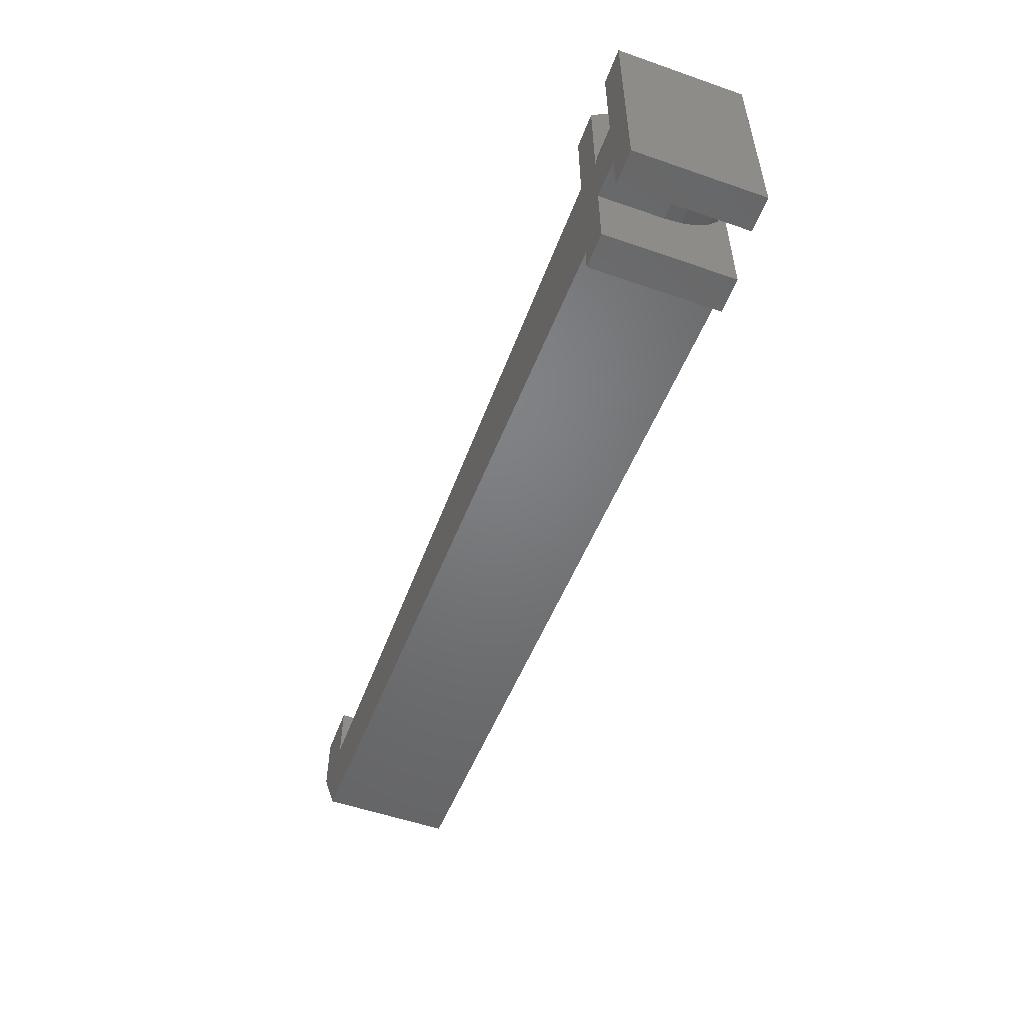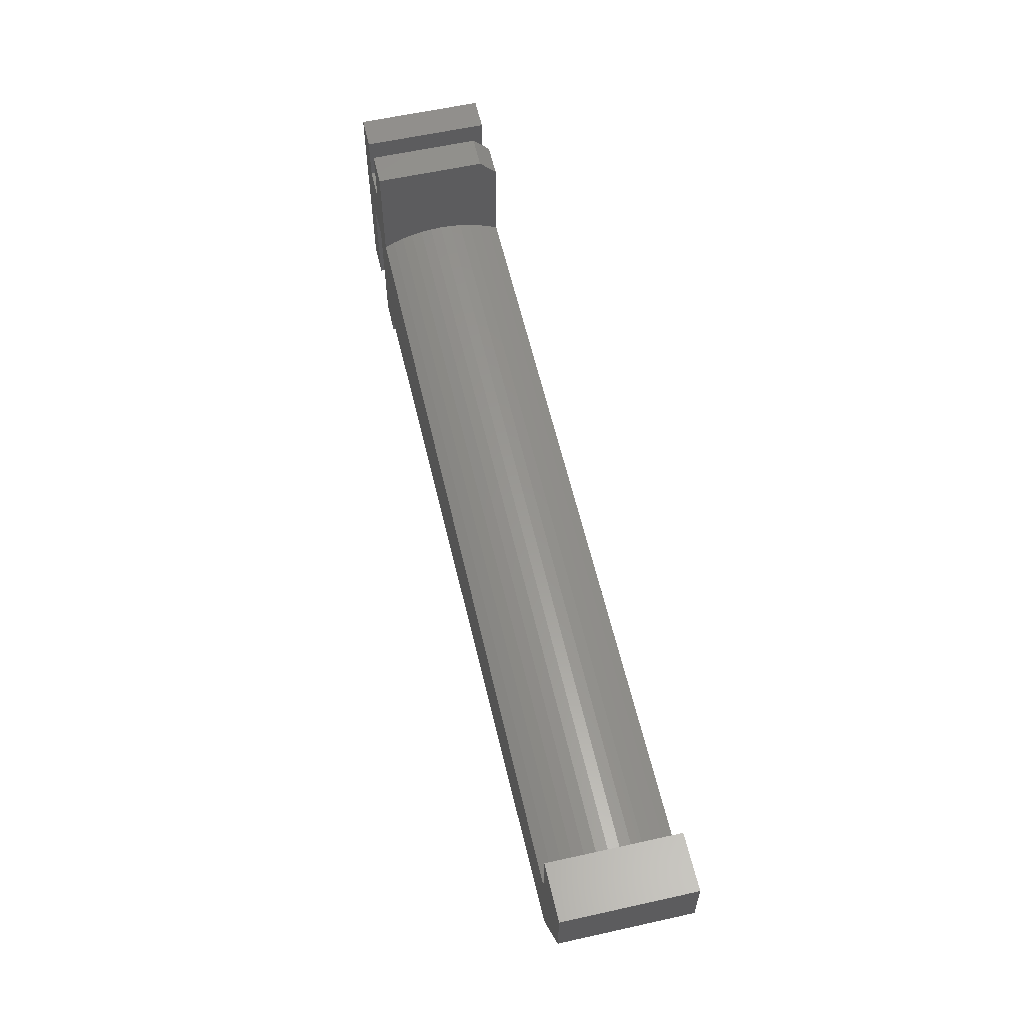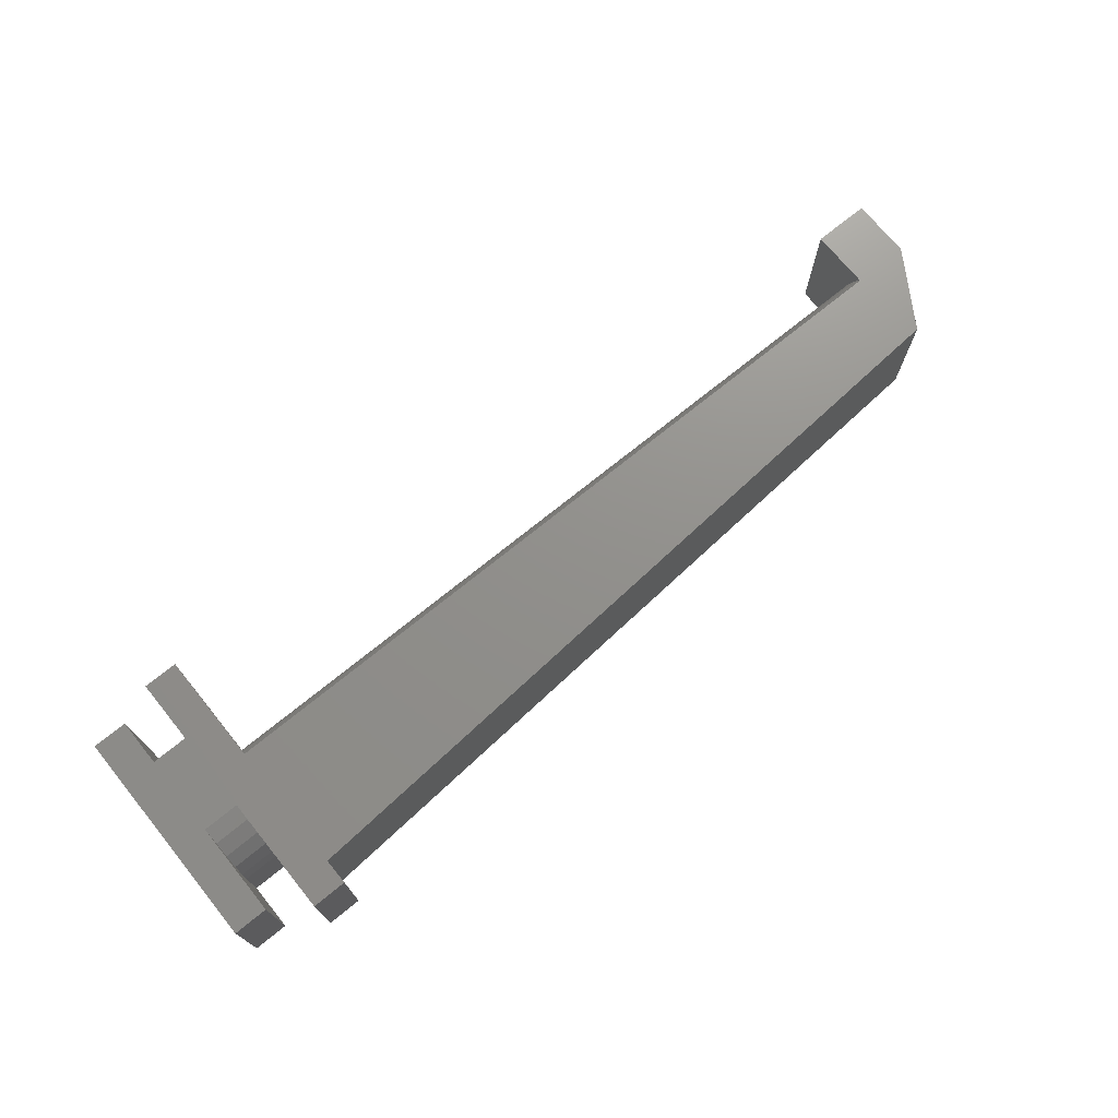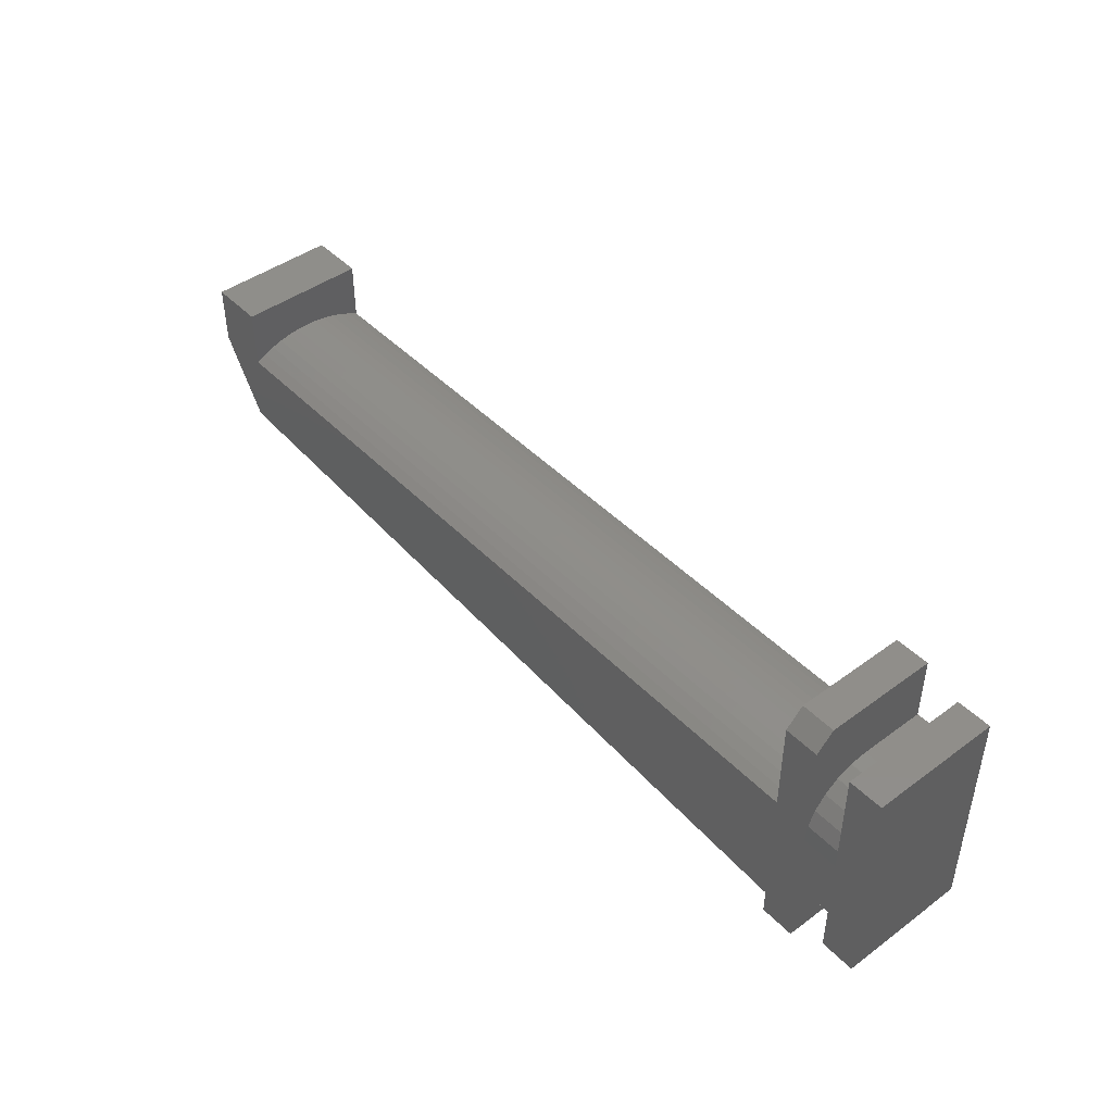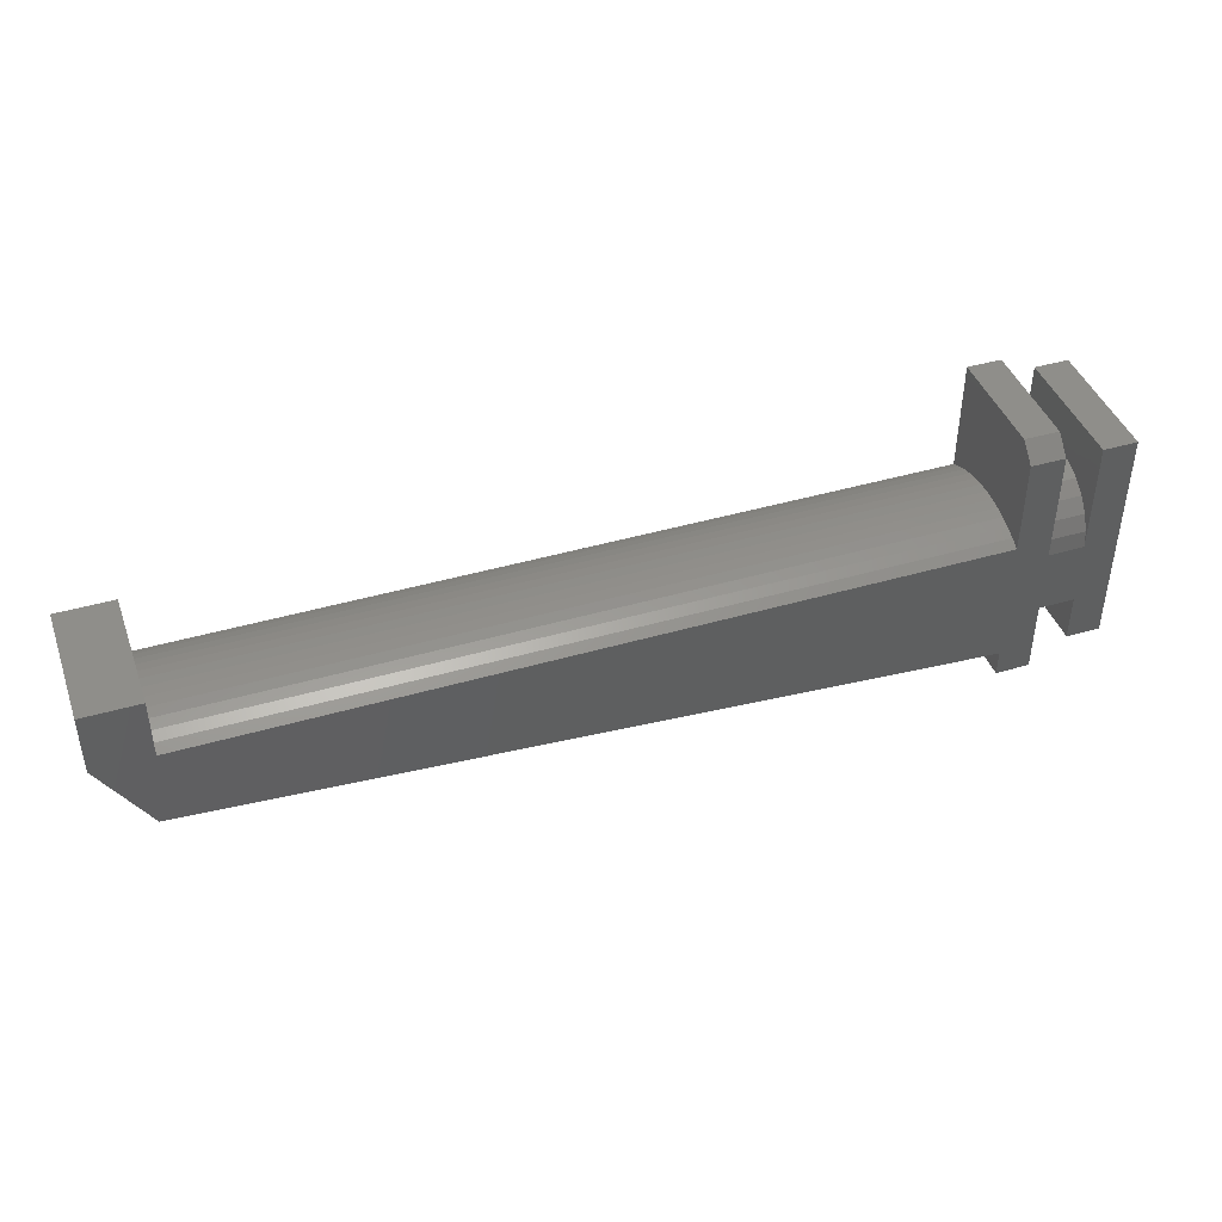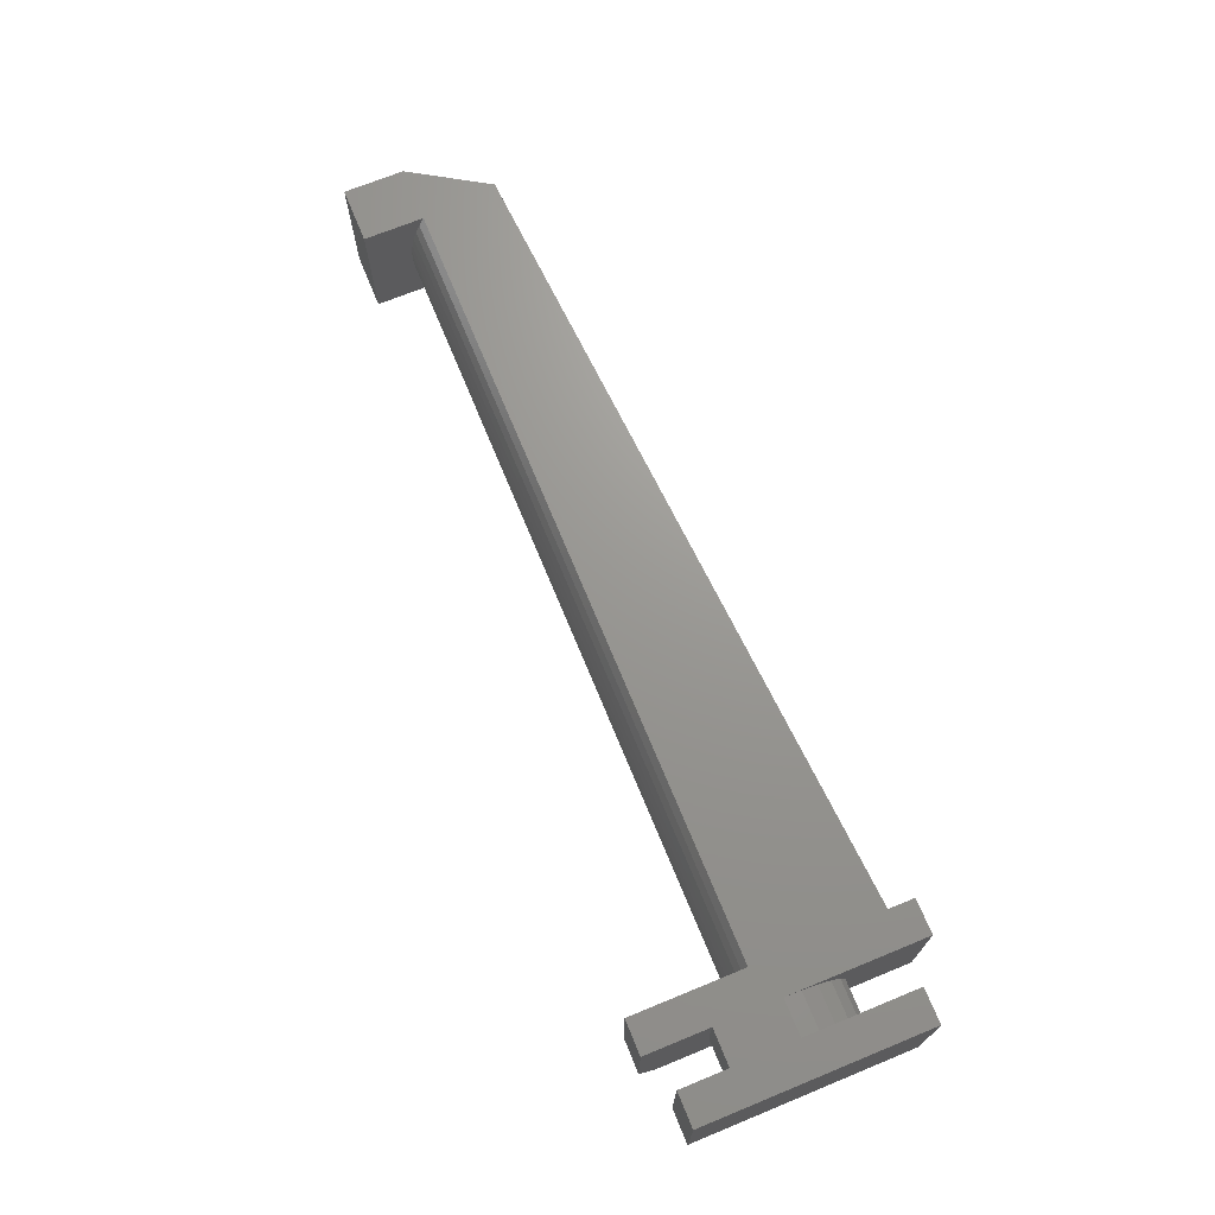
<metadata>
{"format":"stl","ext":"stl","renderer":"f3d","projection":"perspective","resolution":1024,"background":"white","views":[{"elev":-53.9,"azim":-110.3,"up":"+Y"},{"elev":59.1,"azim":77.1,"up":"+Y"},{"elev":72.5,"azim":-39.1,"up":"+Z"},{"elev":44.7,"azim":-130.5,"up":"+Y"},{"elev":42.6,"azim":160.8,"up":"+Y"},{"elev":70.1,"azim":-112.3,"up":"+Z"}]}
</metadata>
<code>
# stl→obj: 86 verts, 168 faces
v 1821 1.616 61
v 1731 2.217 59.84
v 1731 1.616 61
v 1821 2.217 59.84
v 1821 3.389 56.1
v 1731 3.559 54.81
v 1731 3.389 56.1
v 1821 3.559 54.81
v 1731 3.107 57.38
v 1821 3.107 57.38
v 1827 1.616 61
v 1827 8.616 46
v 1827 8.616 61
v 1827 1.616 46
v 1821 8.616 46
v 1821 8.616 61
v 1822 -7.284 46
v 1822 -7.284 61
v 1821 2.716 58.63
v 1731 2.716 58.63
v 1731 3.559 52.19
v 1821 3.389 50.9
v 1731 3.389 50.9
v 1821 3.559 52.19
v 1821 3.616 53.5
v 1731 3.616 53.5
v 1821 3.107 49.62
v 1821 2.716 48.37
v 1821 2.217 47.16
v 1821 1.616 46
v 1731 3.107 49.62
v 1731 2.716 48.37
v 1731 2.217 47.16
v 1731 14.62 61
v 1731 14.62 48
v 1731 12.62 46
v 1731 1.616 46
v 1727 -7.884 46
v 1723 -7.884 53.5
v 1723 -7.884 46
v 1727 -7.884 53.5
v 1727 14.62 48
v 1727 14.62 61
v 1727 7.116 53.5
v 1727 7.116 61
v 1727 6.86 51.56
v 1727 6.111 49.75
v 1727 4.919 48.2
v 1727 3.366 47
v 1727 12.62 46
v 1727 1.557 46.25
v 1727 -0.3843 46
v 1723 -0.3843 46
v 1723 1.557 46.25
v 1723 3.366 47
v 1723 4.919 48.2
v 1723 6.111 49.75
v 1723 6.86 51.56
v 1723 7.116 53.5
v 1727 -16.38 61
v 1727 -5.688 58.8
v 1727 -16.38 46
v 1727 -4.134 59.99
v 1727 -2.325 60.74
v 1727 -0.3843 61
v 1727 -6.879 57.25
v 1727 -7.629 55.44
v 1723 -2.325 60.74
v 1723 -0.3843 61
v 1723 -4.134 59.99
v 1723 -5.688 58.8
v 1723 -6.879 57.25
v 1723 -7.629 55.44
v 1723 -13.38 61
v 1723 -13.38 46
v 1719 12.62 61
v 1719 -13.38 46
v 1719 -13.38 61
v 1719 12.62 46
v 1723 12.62 46
v 1731 -16.38 46
v 1731 -13.38 46
v 1723 12.62 61
v 1723 7.116 61
v 1731 -13.38 61
v 1731 -16.38 61
f 1 2 3
f 2 1 4
f 5 6 7
f 6 5 8
f 9 5 7
f 5 9 10
f 11 12 13
f 12 11 14
f 13 15 16
f 15 13 12
f 17 11 18
f 11 17 14
f 2 19 20
f 19 2 4
f 21 22 23
f 22 21 24
f 19 9 20
f 9 19 10
f 6 25 26
f 25 6 8
f 16 4 1
f 4 16 15
f 4 15 19
f 19 15 10
f 10 15 5
f 5 15 8
f 8 15 25
f 25 15 24
f 24 15 22
f 22 15 27
f 27 15 28
f 28 15 29
f 29 15 30
f 26 24 21
f 24 26 25
f 22 31 23
f 31 22 27
f 27 32 31
f 32 27 28
f 32 29 33
f 29 32 28
f 2 34 3
f 34 2 35
f 35 2 20
f 35 20 9
f 35 9 7
f 35 7 6
f 35 6 26
f 35 26 21
f 35 21 23
f 35 23 31
f 35 31 32
f 35 32 33
f 35 33 36
f 36 33 37
f 33 30 37
f 30 33 29
f 38 39 40
f 39 38 41
f 34 42 43
f 42 34 35
f 43 44 45
f 44 43 42
f 44 42 46
f 46 42 47
f 47 42 48
f 48 42 49
f 49 42 50
f 49 50 51
f 51 50 52
f 53 51 52
f 51 53 54
f 54 49 51
f 49 54 55
f 55 48 49
f 48 55 56
f 47 56 57
f 56 47 48
f 46 57 58
f 57 46 47
f 44 58 59
f 58 44 46
f 60 61 62
f 61 60 63
f 63 60 64
f 64 60 65
f 62 61 66
f 62 66 67
f 62 67 41
f 62 41 38
f 65 68 64
f 68 65 69
f 64 70 63
f 70 64 68
f 63 71 61
f 71 63 70
f 72 61 71
f 61 72 66
f 73 66 72
f 66 73 67
f 39 67 73
f 67 39 41
f 74 68 69
f 68 74 70
f 70 74 71
f 71 74 72
f 72 74 75
f 72 75 73
f 73 75 39
f 39 75 40
f 76 77 78
f 77 76 79
f 75 78 77
f 78 75 74
f 52 37 30
f 37 52 50
f 37 50 36
f 52 14 17
f 14 52 30
f 14 30 15
f 14 15 12
f 77 40 75
f 40 77 79
f 40 79 53
f 40 53 17
f 17 53 52
f 53 79 80
f 38 81 62
f 81 38 82
f 82 38 17
f 17 38 40
f 59 83 84
f 83 59 80
f 80 59 58
f 80 58 57
f 80 57 56
f 80 56 55
f 80 55 54
f 80 54 53
f 83 79 76
f 79 83 80
f 85 60 86
f 60 85 65
f 65 85 18
f 65 18 11
f 65 11 69
f 69 11 1
f 1 11 16
f 16 11 13
f 34 45 3
f 45 34 43
f 69 78 74
f 78 69 76
f 76 69 84
f 84 69 3
f 3 69 1
f 84 3 45
f 76 84 83
f 84 44 59
f 44 84 45
f 82 18 85
f 18 82 17
f 81 60 62
f 60 81 86
f 81 85 86
f 85 81 82
f 50 35 36
f 35 50 42

</code>
